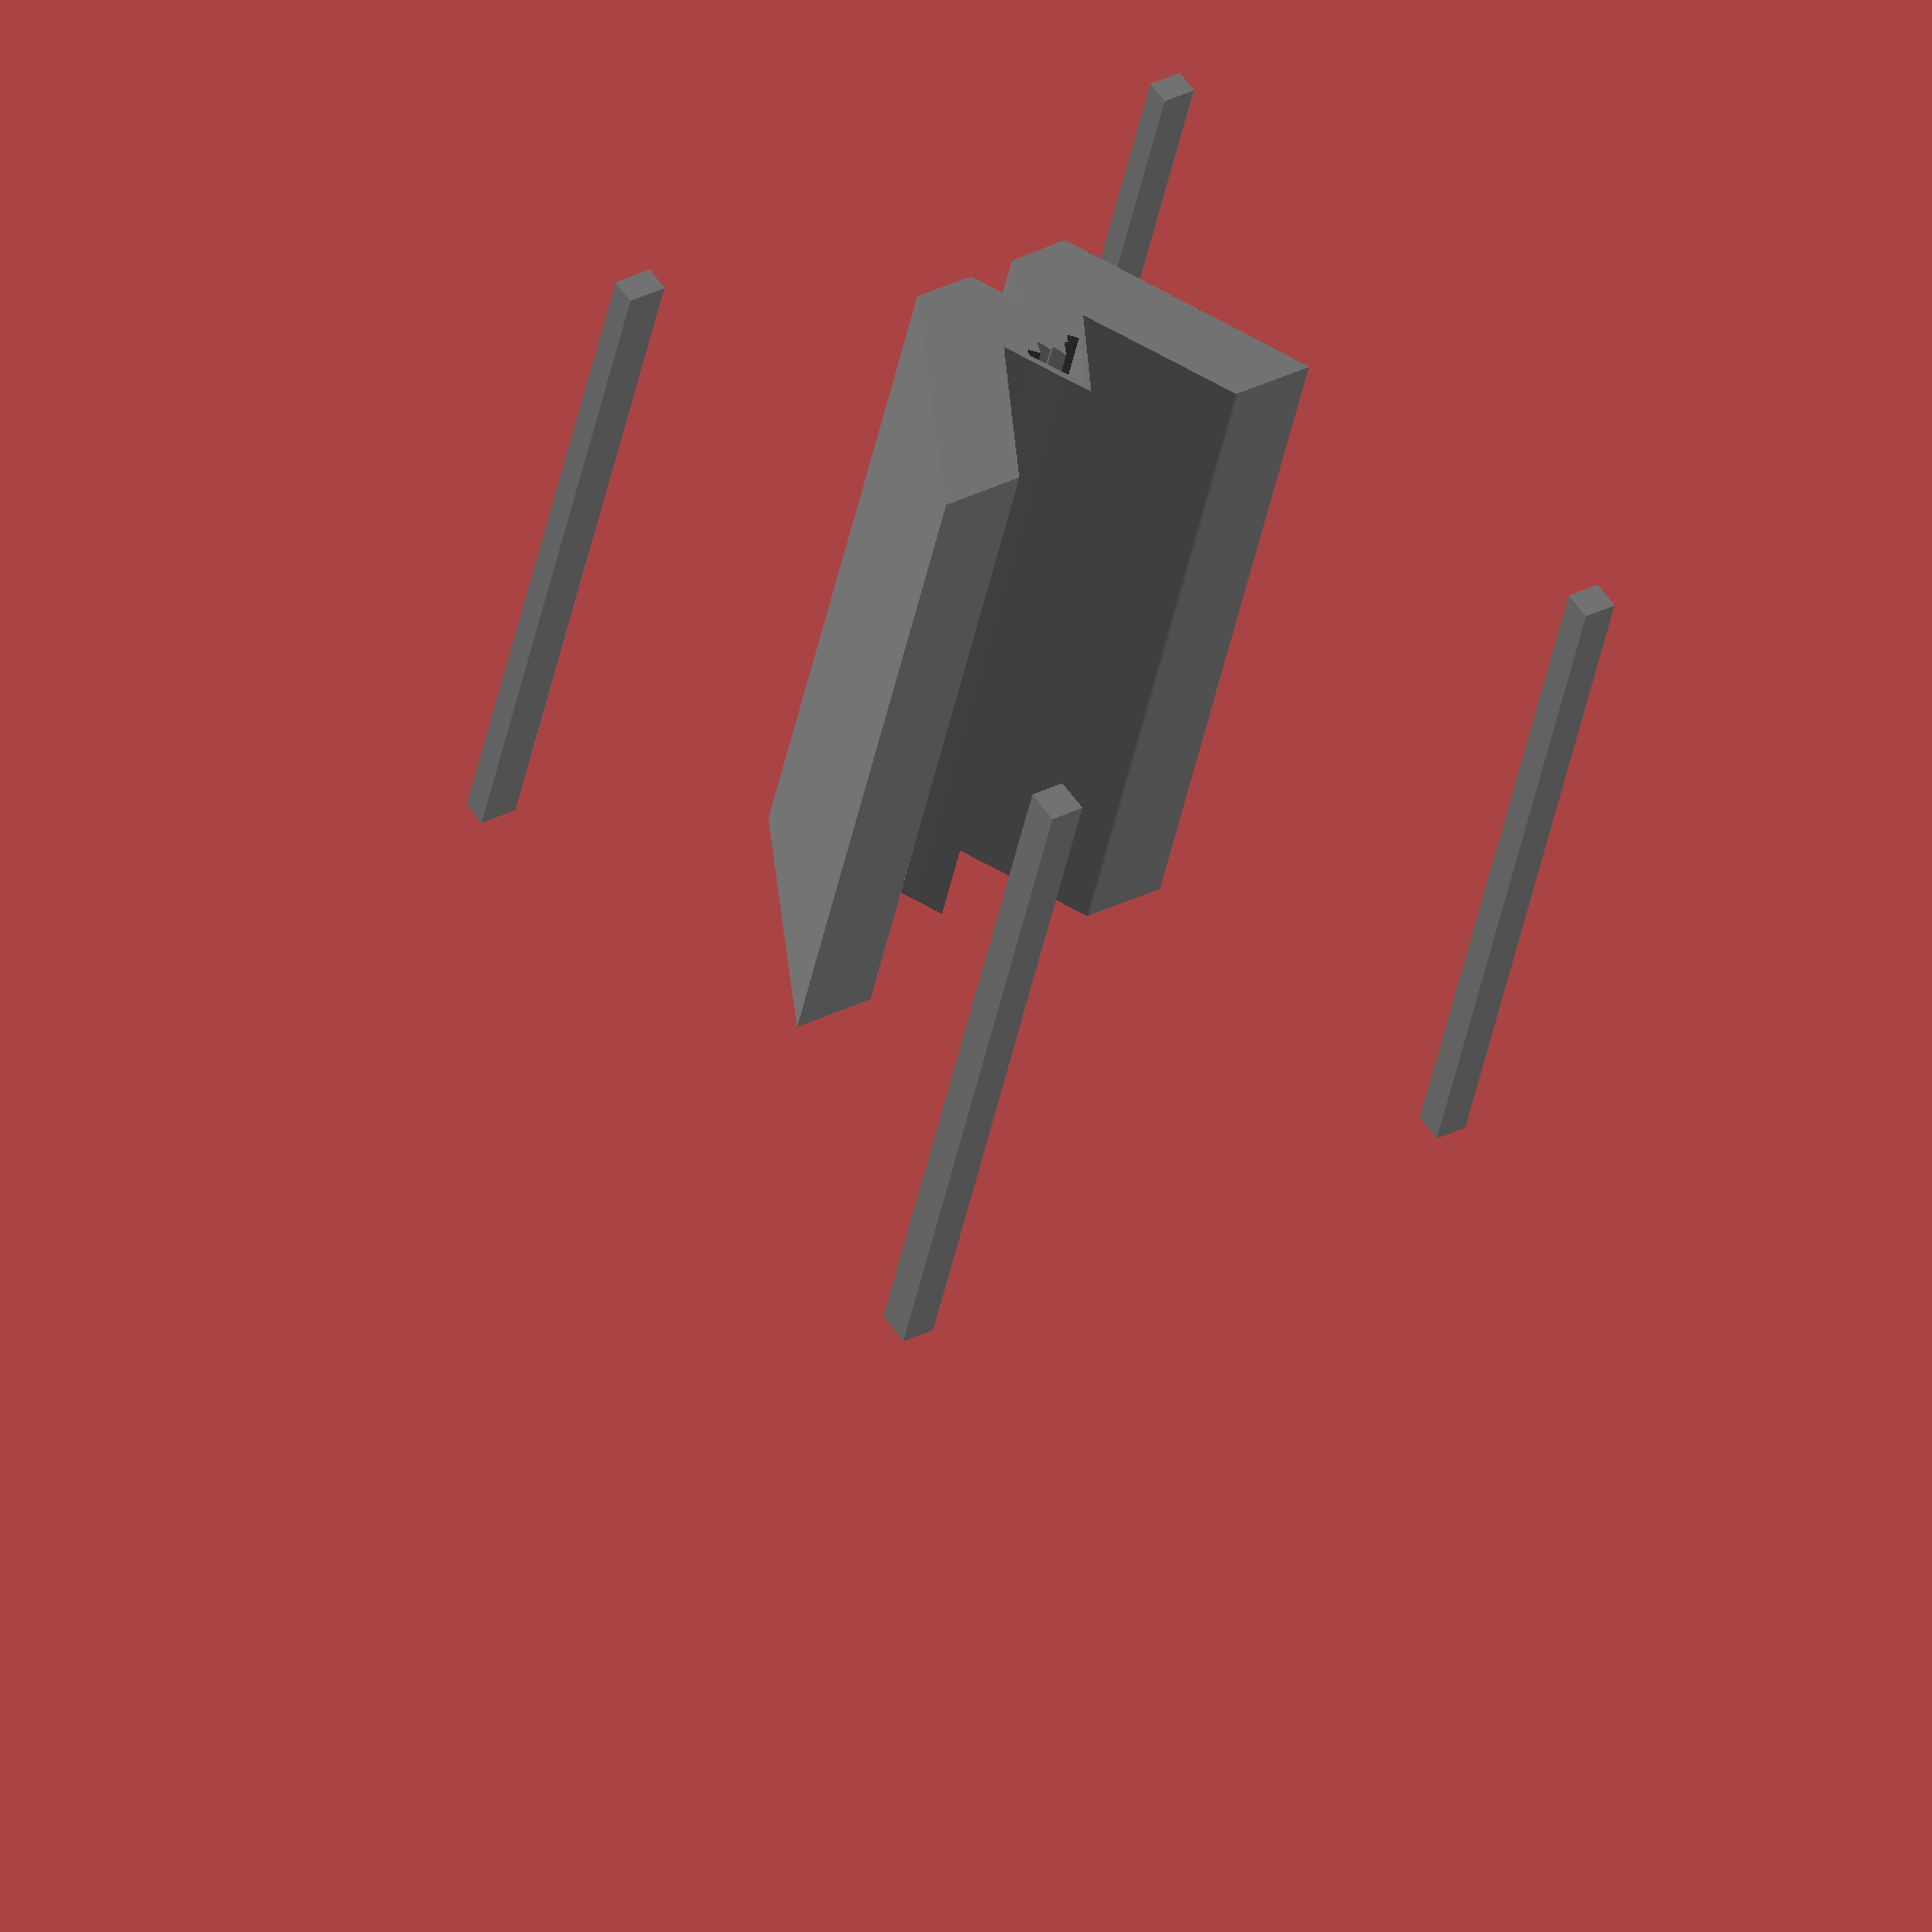
<openscad>
module WibbyW_1()
{
 /* Generated by trace2scad version 20150415
    http://aggregate.org/MAKE/TRACE2SCAD/
    Optimized model has 81/1762 original points
 */
 color([0.5, 0.5, 0.5])
 assign(minx=285) /* polygon minx=285 */
 assign(miny=200) /* polygon miny=200 */
 assign(maxx=17468) /* polygon maxx=17468 */
 assign(maxy=19710) /* polygon maxy=19710 */
 assign(dx=maxx-minx)
 assign(dy=maxy-miny)
 assign(maxd=((dx>dy)?dx:dy))
 scale([1/maxd, 1/maxd, 1])
 translate([-minx-dx/2, -miny-dy/2, 0])
 linear_extrude(height=1, convexity=81)
 union() {
  union() {
   polygon([[287,19704],[285,19698],[288,18948],[1165,18950],[1157,19707],[290,19710]], convexity=6);
   polygon([[16492,19689],[16490,19683],[16493,18798],[17405,18795],[17405,19695],[16495,19695]], convexity=6);
   union() {
    difference() {
     polygon([[2910,9868],[2905,9863],[3560,8648],[3795,8212],[4335,7215],[4885,6200],[5510,5050],[6149,3878],[6207,3770],[7803,3787],[7839,3795],[8414,4987],[9076,3795],[9162,3787],[10697,3773],[11930,6068],[13020,8098],[13960,9863],[11730,9870],[11630,9678],[10440,7530],[9750,6288],[9638,6100],[9252,6792],[8835,7565],[8452,8255],[8055,7565],[7695,6928],[7440,6484],[7206,6065],[7180,6074],[6300,7680],[5715,8755],[5120,9845],[5062,9852],[2914,9873]], convexity=12);
     polygon([[8443,7914],[8454,7903],[9195,6593],[9185,6514],[9142,6413],[8893,6648],[8768,6290],[8746,6307],[8604,6651],[8532,6625],[8479,6623],[8345,6960],[8336,6975],[8140,6590],[8105,6598],[8048,6625],[7958,6443],[7923,6440],[7723,6639],[8421,7925],[8433,7925]], convexity=14);
    }
   }
   polygon([[380,986],[375,984],[375,350],[1275,350],[1269,985],[385,988]], convexity=6);
   polygon([[16433,872],[16430,868],[16430,200],[17468,203],[17468,873],[16437,875]], convexity=6);
  }
 }
}

module WibbyW()
{
 /* all layers combined, scaled to within a 1mm cube */
 scale([1, 1, 1/1])
 difference() {
  union() {
   scale([1,1,2]) translate([0,0,-0.5]) WibbyW_1();
  }
  translate([0,0,-2]) cube([2,2,4],center=true);
 }
}
WibbyW();

</openscad>
<views>
elev=42.4 azim=145.8 roll=349.1 proj=o view=wireframe
</views>
